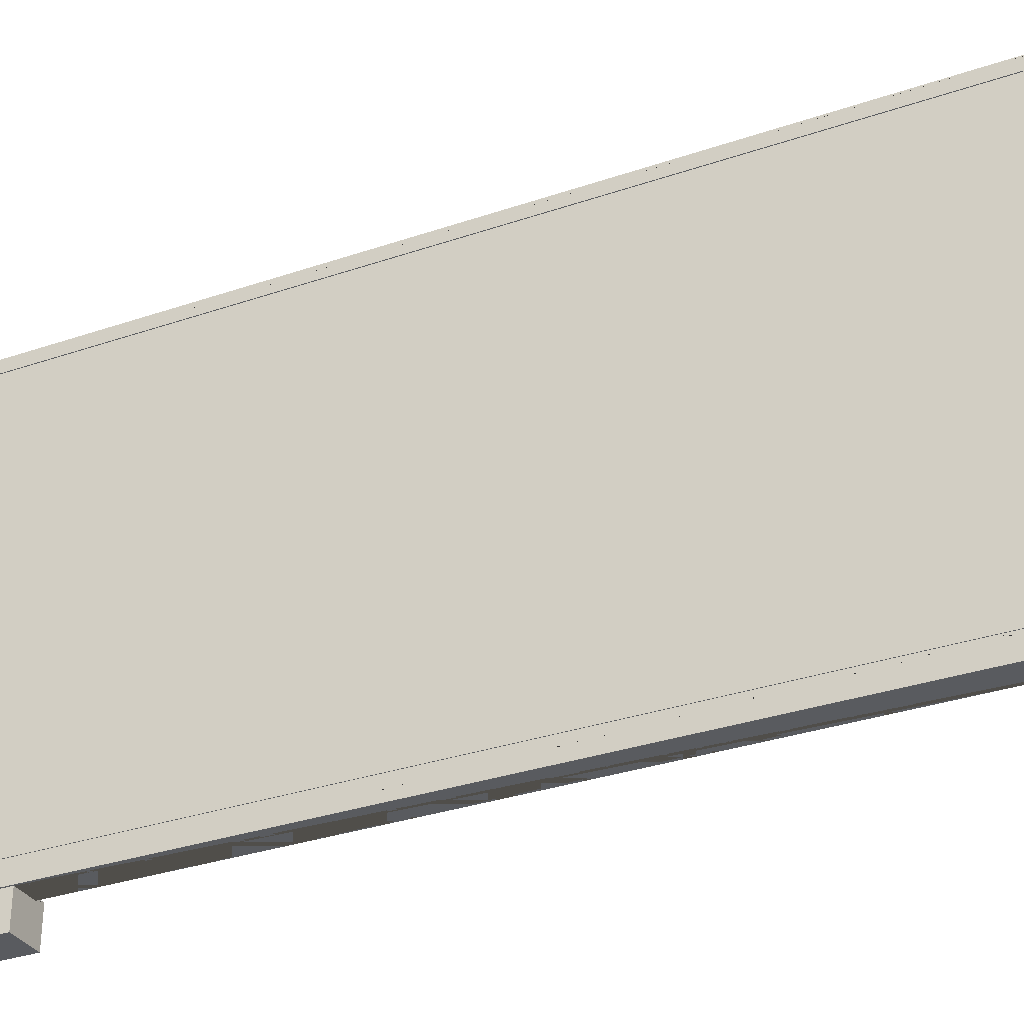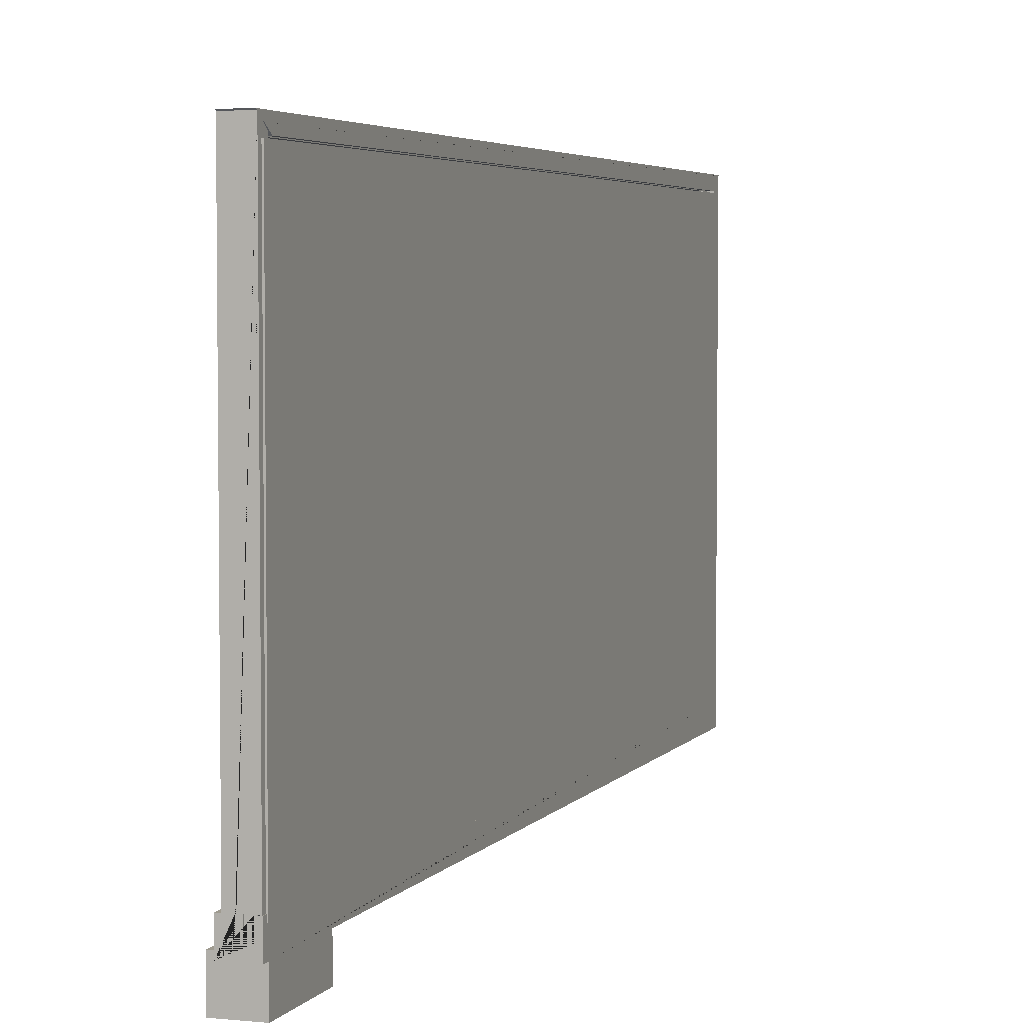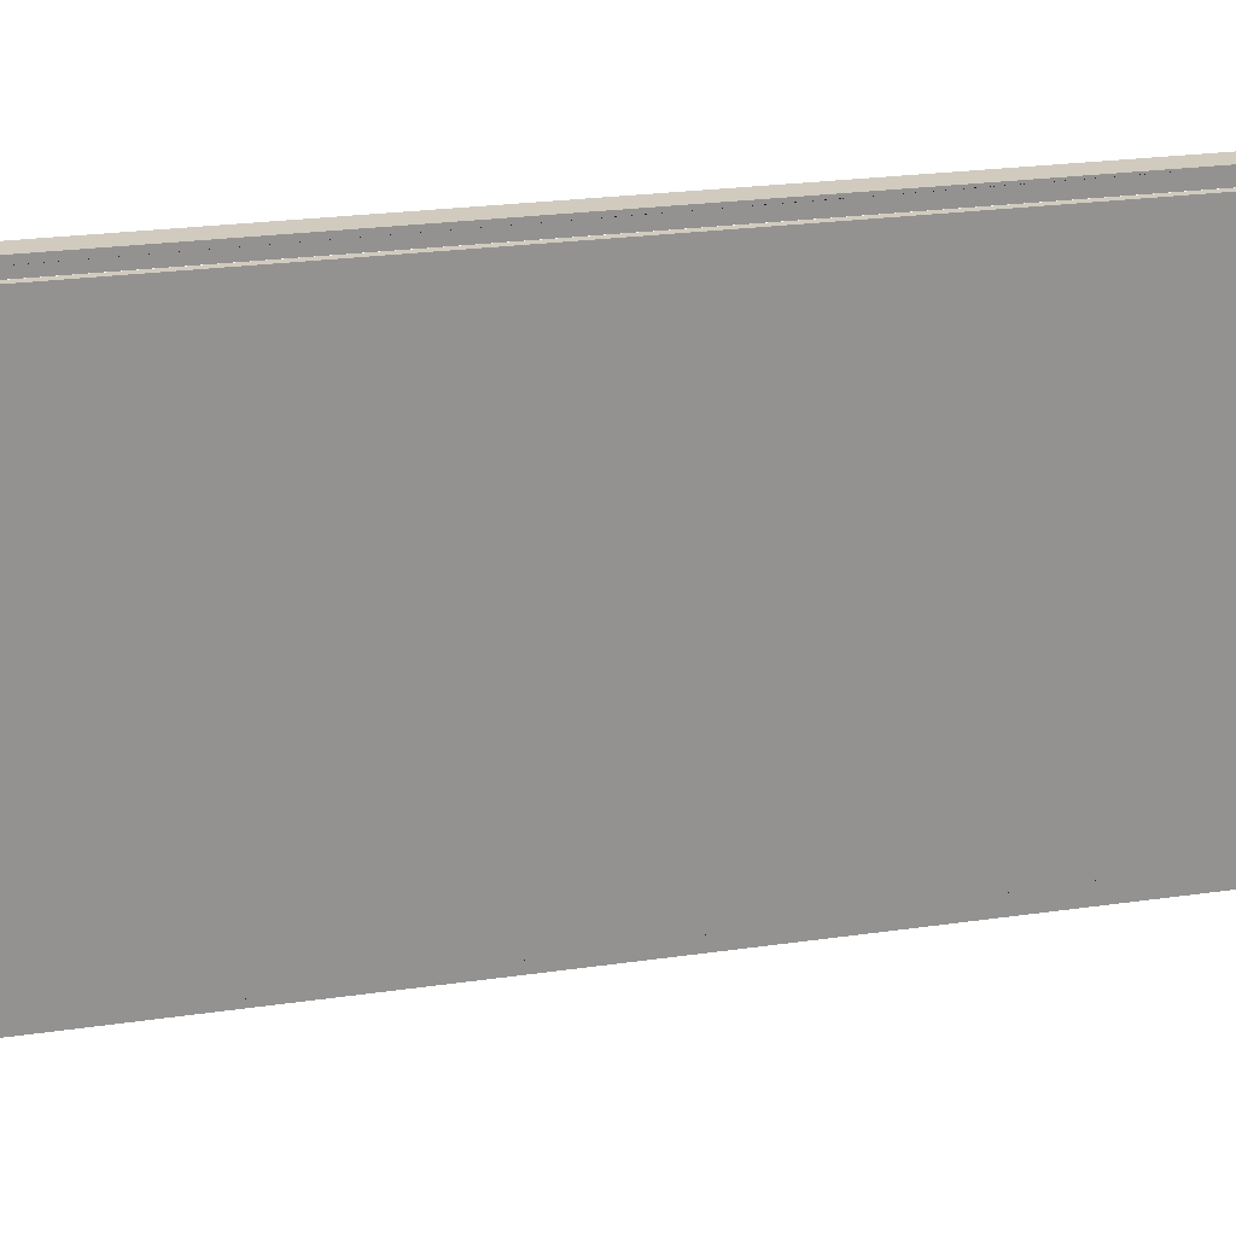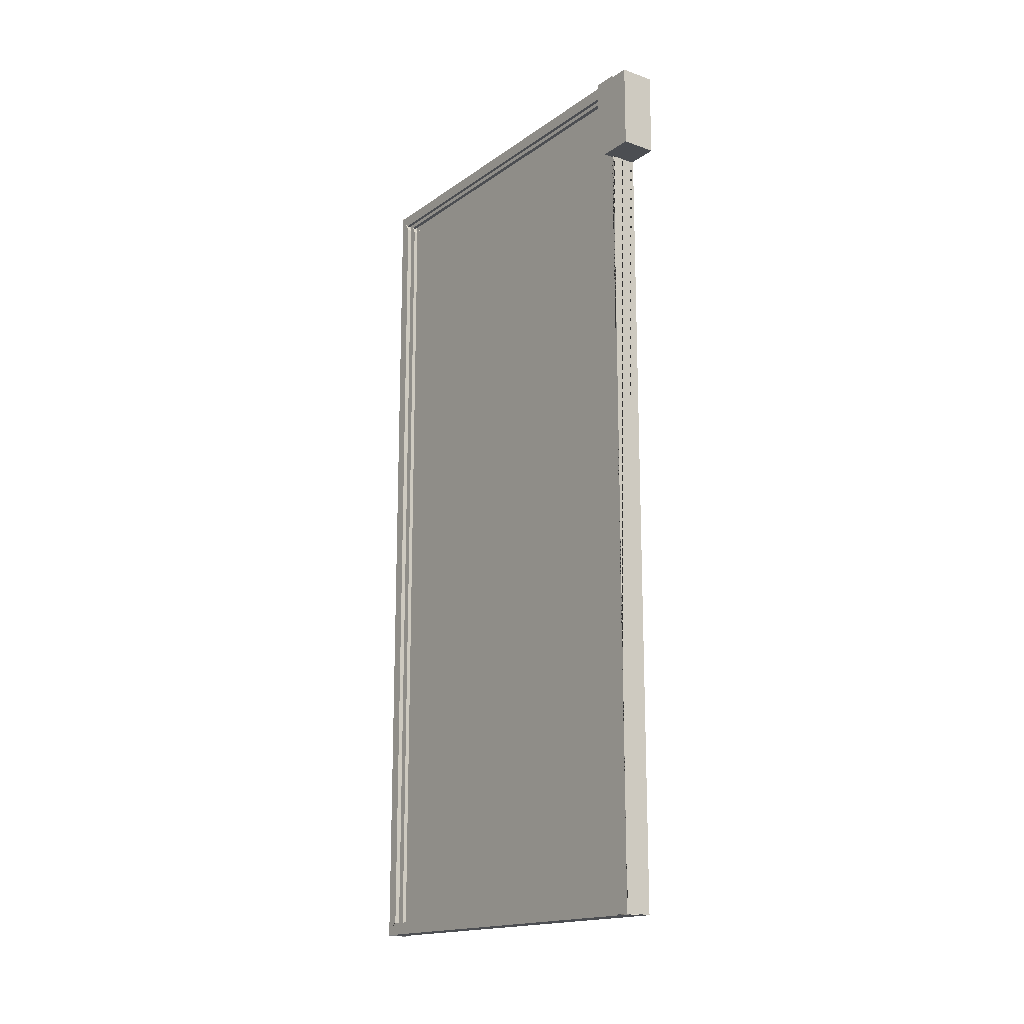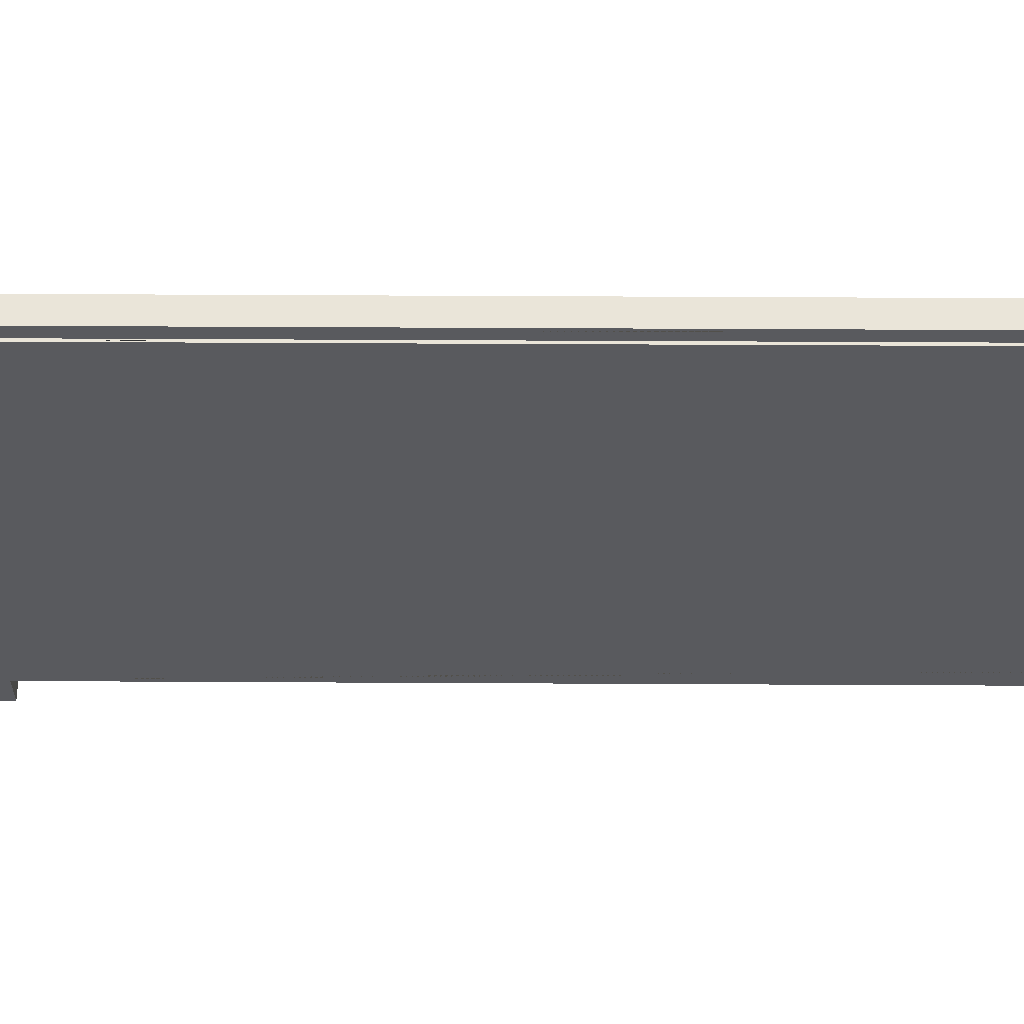
<metadata>
{"format":"obj","ext":"obj","renderer":"f3d","projection":"perspective","resolution":1024,"background":"white","views":[{"elev":-32.1,"azim":115.8,"up":"+Y"},{"elev":4.1,"azim":18.7,"up":"+Y"},{"elev":23.5,"azim":76.1,"up":"+Y"},{"elev":-16.7,"azim":-35.8,"up":"+Z"},{"elev":58.6,"azim":90.3,"up":"+Y"}]}
</metadata>
<code>
g default
v -39.86 42.75 -113.9
v -39.86 42.75 -113.9
v -39.86 42.77 -113.9
v -39.86 42.73 -113.9
v -39.86 42.52 -114.3
v -39.86 42.62 -114.1
v -40.06 42.43 -114.3
v -40.06 42.56 -114.2
v -39.86 42.56 -114.2
v -39.86 42.36 -114.4
v -40.06 42.36 -114.4
v -40.01 42.52 -114.3
v -39.86 42.26 -114.7
v -40.76 42.77 -113.9
v -40.57 42.64 -114.1
v -40.01 42.35 -114.5
v -40.42 42.56 -114.2
v -40.25 42.56 -114.2
v -40.42 42.43 -114.3
v -40.25 42.43 -114.3
v -40.2 42.52 -114.3
v -40.38 42.52 -114.3
v -40.2 42.35 -114.5
v -40.76 42.56 -114.2
v -40.76 42.62 -114.1
v -40.01 42.26 -114.7
v -40.25 42.36 -114.4
v -40.42 42.36 -114.4
v -40.38 42.35 -114.5
v -40.62 42.56 -114.2
v -40.76 42.36 -114.4
v -40.2 42.26 -114.7
v -40.57 42.35 -114.5
v -40.57 42.52 -114.3
v -40.76 42.52 -114.3
v -40.62 42.43 -114.3
v -40.38 42.26 -114.7
v -40.62 42.36 -114.4
v -40.57 42.26 -114.7
v -40.76 42.26 -114.7
v -39.86 42.29 -149.2
v -39.86 42.26 -149.2
v -39.86 42.77 -149.8
v -39.86 42.74 -149.7
v -40.01 42.35 -149.2
v -40.01 42.35 -149.3
v -40.01 42.29 -149.2
v -40.2 42.29 -149.2
v -40.2 42.35 -149.3
v -40.2 42.35 -149.2
v -40.38 42.35 -149.2
v -40.38 42.35 -149.3
v -40.38 42.29 -149.2
v -40.38 42.26 -149.2
v -40.57 42.29 -149.2
v -40.57 42.35 -149.3
v -40.57 42.35 -149.2
v -40.76 42.26 -149.2
v -40.76 42.29 -149.2
v -40.76 42.74 -149.7
v -40.76 42.77 -149.8
v -39.86 25.57 -149.7
v -39.86 25.58 -149.7
v -40.76 25.58 -149.7
v -40.76 25.57 -149.7
v -40.2 42.64 -114.1
v -40.06 42.64 -114.1
v -40.06 42.65 -114
v -40.25 42.65 -114
v -39.86 42.19 -114.4
v -39.86 42.19 -114.2
v -40.25 42.62 -114.1
v -40.42 42.64 -114.1
v -40.42 42.65 -114
v -40.38 42.62 -114.1
v -40.06 42.19 -114.4
v -40.06 42.19 -114.3
v -40.07 42.19 -114.1
v -40.07 26.31 -114.1
v -40.06 26.31 -114.1
v -40.06 42.19 -114.1
v -40.42 26.49 -114.3
v -40.42 26.49 -114.4
v -40.25 25.9 -114.4
v -40.25 25.9 -114.3
v -40.76 26.49 -114.2
v -40.76 26.49 -114.4
v -40.62 25.9 -114.4
v -40.62 25.9 -114.3
v -40.04 26.49 -113.9
v -40.04 26.49 -113.9
v -40.04 25.9 -113.9
v -40.04 25.9 -113.9
v -40.46 26.49 -113.9
v -40.27 26.49 -113.9
v -40.27 26.49 -113.9
v -40.46 26.49 -113.9
v -40.27 25.9 -113.9
v -40.27 25.9 -113.9
v -40.46 25.9 -113.9
v -40.46 25.9 -113.9
v -40.06 25.9 -114.3
v -40.06 26.31 -114.3
v -40.06 26.31 -114.4
v -40.06 25.9 -114.4
v -40.04 26.31 -114.4
v -40.04 25.9 -114.4
v -40.69 26.49 -113.9
v -40.69 26.49 -113.9
v -40.69 25.9 -113.9
v -40.69 25.9 -113.9
v -40.01 42.26 -149.2
v -40.2 42.26 -149.2
v -40.57 42.26 -149.2
v -39.9 25.49 -114.3
v -39.9 24.18 -114.3
v -39.9 24.18 -117.8
v -39.9 25.49 -117.8
v -40.93 25.6 -117.8
v -41.32 25.6 -117.8
v -41.32 25.6 -114.3
v -40.93 25.6 -114.3
v -41.32 24.18 -117.8
v -41.32 24.18 -114.3
v -39.81 26.31 -114.1
v -39.81 26.31 -149.5
v -39.81 42.19 -149.5
v -39.81 42.19 -114.1
v -40.07 42.19 -149.5
v -40.07 26.31 -149.5
v -39.84 26.31 -149.5
v -39.84 26.31 -114.1
v -40.27 26.49 -149.2
v -40.27 26.49 -114.4
v -40.27 25.9 -114.4
v -40.27 25.9 -149.2
v -40.46 25.9 -149.6
v -40.46 25.9 -114
v -40.46 26.49 -114
v -40.46 26.49 -149.6
v -40.69 26.49 -149.2
v -40.69 26.49 -114.4
v -40.69 25.9 -114.4
v -40.69 25.9 -149.2
v -39.86 42.52 -149.5
v -39.86 42.52 -149.4
v -39.86 42.36 -149.2
v -40.76 42.52 -149.5
v -40.76 42.36 -149.2
v -40.76 42.52 -149.4
v -39.84 26.49 -149.5
v -39.84 26.49 -149.7
v -39.86 26.49 -149.7
v -39.86 26.49 -149.5
v -40.01 26.49 -149.5
v -40.01 26.49 -149.6
v -40.04 26.49 -149.6
v -40.04 26.49 -149.5
v -40.06 42.64 -114.1
v -40.01 42.64 -114.1
v -40.01 42.62 -114.1
v -40.62 42.62 -114.1
v -40.25 25.9 -114
v -40.06 25.9 -114
v -40.76 26.49 -113.9
v -40.76 42.73 -113.9
v -39.86 42.19 -149.5
v -39.86 42.52 -149.5
v -39.86 42.19 -149.2
v -40.01 42.19 -149.2
v -40.01 42.37 -149.3
v -40.01 42.19 -149.3
v -40.38 26.49 -149.2
v -40.38 42.37 -149.3
v -40.38 26.49 -149.3
v -40.2 25.9 -149.3
v -40.2 42.37 -149.3
v -40.2 25.9 -149.2
v -40.38 42.52 -149.5
v -40.38 42.63 -149.6
v -40.38 26.49 -149.6
v -40.2 25.9 -149.6
v -40.2 42.63 -149.6
v -40.2 42.52 -149.5
v -40.76 26.49 -149.2
v -40.76 42.52 -149.5
v -40.76 26.49 -149.5
v -40.57 25.9 -149.3
v -40.57 42.37 -149.3
v -40.57 25.9 -149.2
v -40.57 25.9 -149.6
v -40.57 42.63 -149.6
v -40.57 42.52 -149.5
v -40.42 42.64 -114.1
v -40.38 42.64 -114.1
v -40.62 42.65 -114
v -39.86 26.49 -113.9
v -39.86 26.49 -114.1
v -39.86 42.19 -114.1
v -40.62 25.9 -114
v -39.84 26.49 -114.1
v -39.84 26.49 -113.9
v -40.93 25.49 -114.3
v -40.93 25.49 -117.8
v -39.86 42.75 -149.7
v -39.86 42.56 -149.5
v -40.76 42.56 -149.5
v -40.76 42.75 -149.7
v -40.04 25.9 -149.6
v -40.04 26.31 -149.5
v -39.86 42.19 -149.5
v -40.01 42.19 -149.5
v -40.42 26.49 -114
v -40.76 26.49 -149.7
v -40.01 42.52 -149.5
v -40.01 42.63 -149.6
v -40.2 42.64 -149.6
v -40.2 42.64 -149.6
v -40.01 42.64 -149.6
v -40.01 42.64 -149.6
v -40.57 42.64 -149.6
v -40.57 42.64 -149.6
v -40.38 42.64 -149.6
v -40.38 42.64 -149.6
v -40.2 42.36 -149.2
v -40.2 42.43 -149.3
v -40.2 42.56 -149.5
v -40.57 42.36 -149.2
v -40.57 42.43 -149.3
v -40.57 42.56 -149.5
v -40.93 25.49 -149.7
v -39.84 25.49 -149.7
v -39.84 25.49 -113.9
v -40.93 25.49 -113.9
v -40.93 26.49 -113.9
v -40.93 26.49 -149.7
v -40.01 42.56 -149.5
v -40.01 42.43 -149.3
v -40.01 42.36 -149.2
v -40.38 42.56 -149.5
v -40.38 42.43 -149.3
v -40.38 42.36 -149.2
g pCube434
f 5 6 161 12
f 9 10 11 7 8
f 13 5 12 16 26
f 34 15 73 74 196 162 25 166 4 3 14 35
f 32 23 21 22 29 37
f 24 25 162 30
f 20 27 28 19 17 18
f 31 24 30 36 38
f 39 33 34 35 40
f 41 42 112 47
f 45 46 47
f 48 49 50
f 51 52 53
f 54 53 48 113
f 55 56 57
f 55 114 58 59
f 60 61 43 44
f 64 65 62 63
f 70 10 9 71
f 72 18 17 194 195 75
f 75 22 21 66 67 68 69 72
f 76 11 10 70
f 77 7 11 76
f 78 79 80 81
f 82 19 28 83
f 84 27 20 85
f 86 24 31 87
f 88 38 36 89
f 90 91 92 93
f 94 95 96 97
f 96 95 98 99
f 99 98 93 92
f 94 97 100 101
f 102 103 104 105
f 105 104 106 107
f 108 109 110 111
f 111 110 101 100
f 14 3 43 61
f 112 42 13 26
f 54 113 32 37
f 58 114 39 40
f 115 116 117 118
f 119 120 121 122
f 123 117 116 124
f 123 124 121 120
f 125 126 127 128
f 78 129 130 79
f 131 126 125 132
f 133 134 135 136
f 137 138 139 140
f 141 142 143 144
f 41 145 146 147
f 148 59 149 150
f 151 152 153 154
f 155 156 157 158
f 8 159 160 161 6 1 2 9
f 163 69 68 164
f 25 24 86 165 166
f 47 112 26 16 45
f 50 23 32 113 48
f 53 54 37 29 51
f 57 33 39 114 55
f 167 168 145 41 169
f 169 41 47 170
f 170 47 46 171 172
f 173 53 52 174 175
f 176 177 49 48 178
f 175 174 179 180 181
f 182 183 184 177 176
f 185 59 148 186 187
f 188 189 56 55 190
f 191 192 193 189 188
f 71 9 2 197 198 199
f 196 200 89 36 30 162
f 132 125 128 199 198 201
f 83 28 27 84 135 134
f 87 31 38 88 143 142
f 90 202 201 198 197 91
f 124 116 115 203 122 121
f 120 119 204 118 117 123
f 42 41 147 146 5 13
f 59 58 40 35 150 149
f 146 145 168 44 205 206
f 60 186 148 150 207 208
f 209 107 106 210 158 157
f 211 127 126 131 151 154
f 130 129 212 155 158 210
f 85 20 18 72 69 163
f 213 74 73 194 17 19 82
f 60 65 64 214 187 186
f 61 60 208 207 150 35 14
f 79 130 210 106 104 103 80
f 172 171 215 216 156 155 212
f 178 48 53 173 133 136
f 74 213 139 138 200 196
f 67 66 217 218 219 220 160 159
f 73 15 221 222 223 224 195 194
f 217 66 21 23 50 225 226 227
f 221 15 34 33 57 228 229 230
f 231 232 233 234 203 115 118 204
f 231 204 119 122 203 234 235 236
f 233 232 152 151 131 132 201 202
f 168 167 211 154 153 63 62 44
f 218 183 182 209 157 156 216 219
f 222 192 191 137 140 181 180 223
f 190 55 59 185 141 144
f 16 12 161 160 220 237 238 239 45
f 29 22 75 195 224 240 241 242 51
f 44 62 65 60
f 164 68 67 159 8 7 77 81 80 103 102
f 134 133 173 175 181 140 139 213 82 83
f 144 143 88 89 200 138 137 191 188 190
f 220 219 216 215 171 46 45 239 238 237
f 49 177 184 183 218 217 227 226 225 50
f 224 223 180 179 174 52 51 242 241 240
f 56 189 193 192 222 221 230 229 228 57
f 5 146 206 205 44 43 3 4 1 6
f 234 233 202 90 93 98 95 94 101 110 109 235
f 235 109 108 165 86 87 142 141 185 187 214 236
f 136 135 84 85 163 164 102 105 107 209 182 176 178
f 236 214 64 63 153 152 232 231
f 128 127 211 167 169 170 172 212 129 78 81 77 76 70 71 199
f 2 1 4 166 165 108 111 100 97 96 99 92 91 197

</code>
